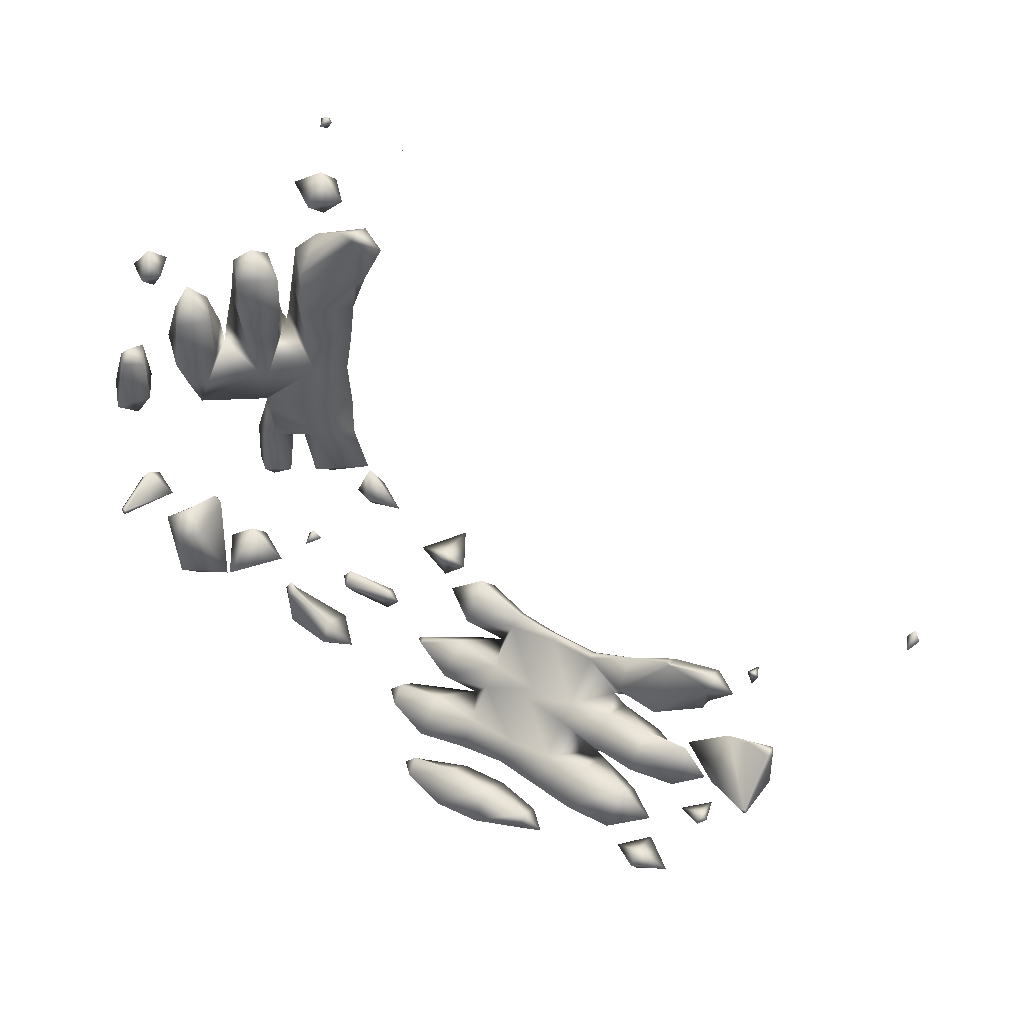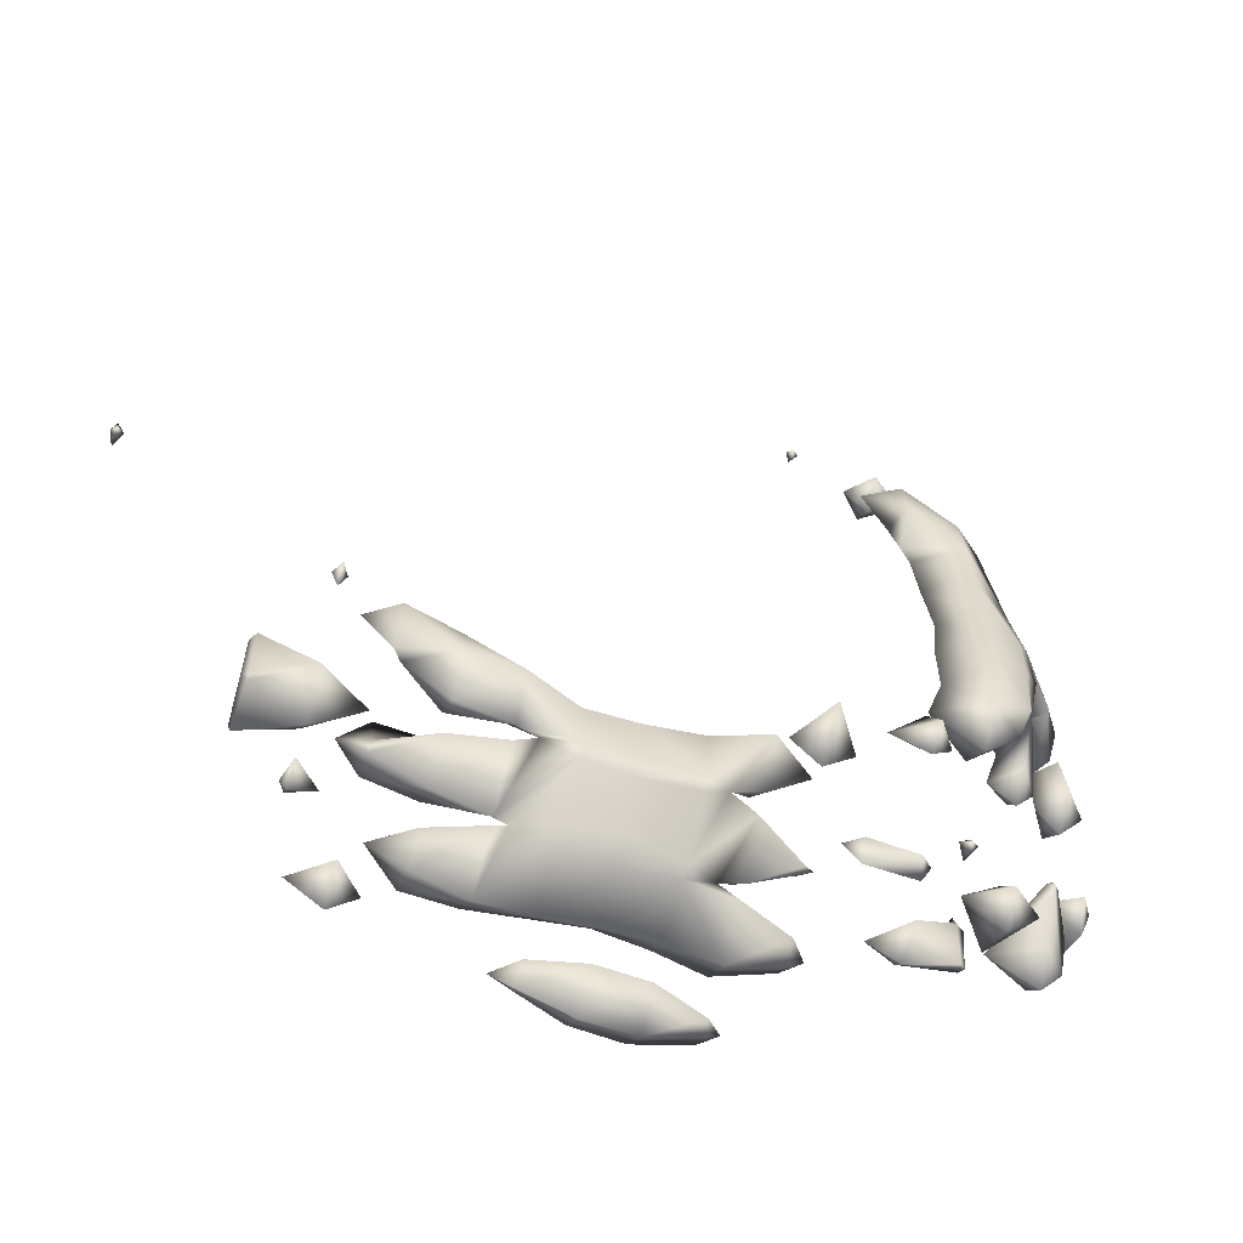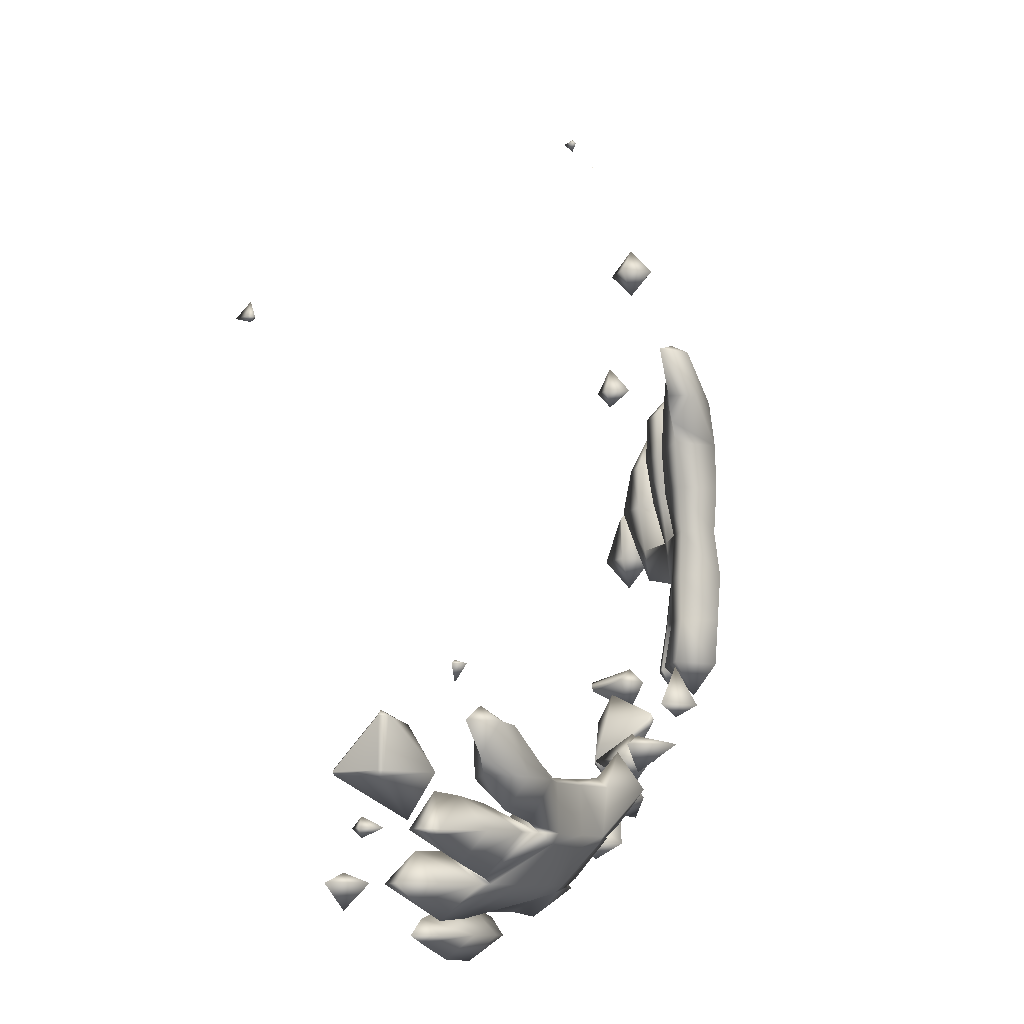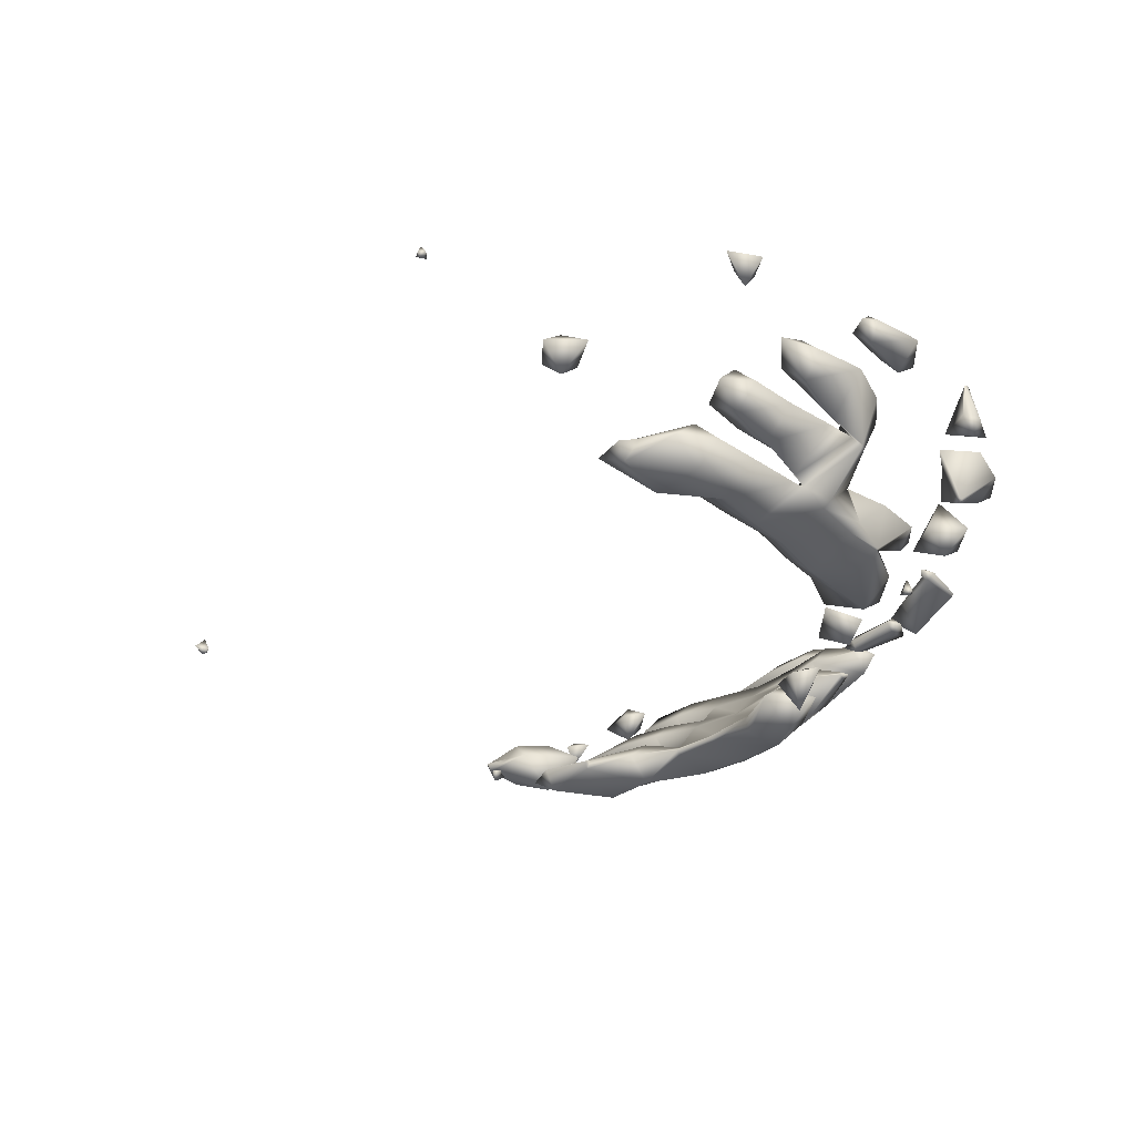
<metadata>
{"format":"obj","ext":"obj","renderer":"f3d","projection":"perspective","resolution":1024,"background":"white","views":[{"elev":48.6,"azim":31.5,"up":"+Y"},{"elev":-58.7,"azim":161.2,"up":"+Y"},{"elev":-9.6,"azim":118.0,"up":"+Y"},{"elev":-35.6,"azim":-141.5,"up":"+Z"}]}
</metadata>
<code>
v 15.77 22 56
v 16 21.35 56
v 16 22 55.65
v 15.95 22 57
v 16 21.84 57
v 16 22 57.04
v 16 22.34 56
v 16 22.06 57
v 15.47 25 56
v 16 24.32 56
v 16 25 55.4
v 16 25 56.61
v 15.76 26 56
v 16 26 55.54
v 16 26 56.24
v 16 26.26 56
v 16.55 20 56
v 17 19.44 56
v 17 20 55.53
v 17 20 56.48
v 16.92 21 55
v 17 20.84 55
v 17 21 54.92
v 16.35 21 56
v 17 21 56.37
v 17 21.16 55
v 16.64 22 56
v 17 21.63 56
v 16.06 22 57
v 16.97 25 54
v 17 24.88 54
v 17 25 53.96
v 16.54 25 55
v 17 24.32 55
v 16.41 25 56
v 17 25 55.28
v 17 25.34 54
v 16.29 26 55
v 17 26 54.07
v 16.41 26 56
v 17 26 55.67
v 16.6 27 55
v 17 27 54.41
v 17 27 55.45
v 17 27.79 55
v 16.54 29 56
v 17 28.64 56
v 17 29 55.49
v 17 29 56.33
v 17 29.59 56
v 17.37 20 55
v 18 19.38 55
v 18 20 54.52
v 17.95 20 56
v 18 20 55.98
v 17.15 21 55
v 18 20.61 55
v 17.31 21 56
v 17.67 22 54
v 18 21.58 54
v 18 22 53.52
v 18 22 54.3
v 17.97 23 53
v 18 22.91 53
v 18 23 52.98
v 17.71 23 54
v 18 23 54.12
v 17.76 24 53
v 18 24 52.85
v 18 23.95 54
v 18 24 53.96
v 17.81 25 53
v 18 25 52.88
v 18 24.05 54
v 17.23 25 55
v 18 25 54.13
v 18 25.71 53
v 17.13 26 54
v 18 26 53.14
v 17.57 26 55
v 18 26 54.42
v 17.35 27 54
v 18 27 53.32
v 17.53 27 55
v 18 27 54.59
v 17.51 28 54
v 18 28 53.44
v 18 28 54.55
v 18 28.52 54
v 17.23 29 56
v 18.92 18 55
v 19 17.95 55
v 19 18 54.92
v 19 18 55.11
v 18.83 19 55
v 19 19 54.88
v 19 19 55.15
v 18.88 20 54
v 19 19.86 54
v 19 20 53.91
v 18.77 20 55
v 19 19.31 55
v 19 20 54.34
v 19 20.14 54
v 18.32 22 53
v 19 21.32 53
v 19 22 52.46
v 18.51 22 54
v 19 22 53.71
v 19 23 52.38
v 18.21 23 54
v 19 23 53.53
v 19 24 52.31
v 19 24 53.49
v 19 25 52.44
v 18.17 25 54
v 19 25 53.45
v 18.07 26 53
v 19 26 52.38
v 18.47 26 54
v 19 26 53.65
v 18.24 27 53
v 19 27 52.4
v 18.64 27 54
v 19 27 53.73
v 18.42 28 53
v 19 28 52.53
v 18.65 28 54
v 19 28 53.67
v 19 28.68 53
v 20 17.66 55
v 20 18 54.35
v 20 18 55.28
v 19.79 19 54
v 20 18.57 54
v 20 19 53.8
v 19.15 19 55
v 20 18.45 55
v 20 19 54.25
v 19.21 20 54
v 20 19.3 54
v 19.63 21 53
v 20 20.75 53
v 20 21 52.49
v 20 21 53.15
v 19.97 22 53
v 20 21.89 53
v 19.63 23 53
v 19.65 24 53
v 19.57 25 53
v 19.73 26 53
v 19.85 27 53
v 20 27.44 53
v 20 28 52.44
v 20 28 53.14
v 19.66 29 53
v 20 29 52.61
v 20 29 53.1
v 20 29.2 53
v 19.33 31 54
v 20 30.49 54
v 20 31 53.5
v 20 31 54.49
v 20 31.55 54
v 20.63 18 55
v 21 18.59 54
v 21 19 53.76
v 21 19 54.16
v 21 19.15 54
v 20.77 21 53
v 20.2 28 53
v 20.65 29 53
v 20.48 31 54
v 20.87 34 55
v 21 33.81 55
v 21 34 54.91
v 21 34 55.21
v 21 34.09 55
v 21.68 17 55
v 22 16.75 55
v 22 17 54.6
v 22 17 55.32
v 21.85 18 54
v 22 17.88 54
v 22 18 53.93
v 22 17.39 55
v 22 18 54.12
v 21.33 19 54
v 22 18.11 54
v 21.38 20 53
v 22 19.43 53
v 22 20 52.09
v 22 20 53.13
v 22 20.2 53
v 21.99 33 54
v 22 32.99 54
v 22 33 53.99
v 22 33 54.01
v 22 33.01 54
v 21.12 34 55
v 22.72 16 56
v 23 15.85 56
v 23 16 55.73
v 23 16 56.27
v 23 16.39 55
v 23 17 54.19
v 23 16.37 56
v 23 17 55.72
v 23 17.18 54
v 23 18 53.27
v 23 17.63 55
v 23 18 54.64
v 22.18 19 53
v 23 18.27 53
v 23 19 52.4
v 23 18.65 54
v 23 19 53.65
v 22.53 20 53
v 23 19.8 53
v 22.01 33 54
v 24 15.47 56
v 24 16 55.35
v 24 16 56.61
v 23.45 17 54
v 24 16.86 54
v 24 17 53.82
v 24 16.49 55
v 24 16.66 56
v 24 17 55.53
v 23.57 18 53
v 24 17.82 53
v 24 18 52.87
v 24 17.39 55
v 24 18 54.41
v 24 19 52.76
v 24 18.37 54
v 24 19 53.24
v 24 19.2 53
v 25 15.51 56
v 25 16 55.32
v 25 16 56.56
v 25 16.71 54
v 25 17 53.56
v 25 16.47 55
v 25 16.59 56
v 25 17 55.43
v 25 17.7 53
v 25 18 52.85
v 25 17.29 55
v 25 18 54.18
v 25 19 52.88
v 25 18.18 54
v 25 19 53.09
v 25 19.12 53
v 26 15.84 56
v 26 16 55.57
v 26 16 56.18
v 26 16.82 54
v 26 17 53.76
v 26 16.34 55
v 26 16.34 56
v 26 17 55.57
v 26 17.8 53
v 26 18 52.87
v 26 17.44 55
v 26 18 54.35
v 26 19 52.9
v 26 18.33 54
v 26 19 53.12
v 26 19.1 53
v 26.44 16 56
v 26.77 17 54
v 27 16.29 55
v 27 17 54.08
v 27 17 55.71
v 26.62 18 53
v 27 17.11 54
v 27 18 53.17
v 27 17.67 55
v 27 18 54.58
v 27 18.18 53
v 27 19 52.51
v 27 18.57 54
v 27 19 53.55
v 27 19.59 53
v 28 16.62 55
v 28 17 54.46
v 28 17 55.69
v 28 17.38 54
v 28 18 53.37
v 28 17.63 55
v 28 18 54.7
v 28 18.37 53
v 28 19 52.47
v 28 18.67 54
v 28 19 53.68
v 27.89 20 53
v 28 20 52.8
v 28 20 53.04
v 28 20.05 53
v 28.73 17 55
v 28.46 17 56
v 29 16.48 56
v 29 17 55.42
v 29 17 56.33
v 29 17.88 54
v 29 18 53.86
v 29 18 54.55
v 29 17.2 56
v 28.87 19 53
v 29 18.72 54
v 29 19.35 53
v 29 20 52.58
v 29 20 53.14
v 29 20.31 53
v 29.71 17 56
v 29.54 18 54
v 29.5 18 55
v 30 17.81 55
v 30 18 54.51
v 30 18 55.2
v 29.06 19 54
v 30 18.13 54
v 30 19 53.41
v 30 18.22 55
v 30 19 54.67
v 29.58 20 53
v 30 19.91 54
v 29.86 21 53
v 30 20.66 53
v 30 21 52.75
v 30 21 53.05
v 30 21.08 53
v 30.13 18 55
v 31 18.89 54
v 31 19 53.92
v 30.89 19 55
v 31 18.94 55
v 31 19 55.03
v 30.46 20 54
v 31 20 53.83
v 31 19.05 55
v 31 20 54.09
v 30.13 21 53
v 31 20.11 54
v 31.1 19 54
v 31.05 19 55
v 31.09 20 54
v 33.85 27 55
v 34 26.91 55
v 34 27 54.91
v 34 27 55.32
v 34 27.28 55
v 34.11 27 55
f 3 1 2
f 2 4 5
f 1 4 2
f 5 4 6
f 3 7 1
f 1 8 4
f 7 8 1
f 4 8 6
f 11 9 10
f 10 9 12
f 14 9 11
f 13 9 14
f 12 13 15
f 9 13 12
f 14 16 13
f 13 16 15
f 19 17 18
f 18 17 20
f 23 21 22
f 22 17 19
f 22 21 17
f 21 24 17
f 20 24 25
f 17 24 20
f 23 26 21
f 28 21 26
f 28 24 21
f 2 27 3
f 27 5 29
f 27 2 5
f 24 28 25
f 5 6 29
f 27 7 3
f 29 7 27
f 8 7 29
f 29 6 8
f 32 30 31
f 31 33 34
f 30 33 31
f 36 34 33
f 35 11 10
f 10 12 35
f 32 37 30
f 39 30 37
f 39 38 30
f 38 33 30
f 35 14 11
f 35 40 14
f 33 38 36
f 38 41 36
f 35 15 40
f 12 15 35
f 43 38 39
f 42 38 43
f 41 42 44
f 41 38 42
f 14 40 16
f 40 15 16
f 43 45 42
f 42 45 44
f 48 46 47
f 47 46 49
f 48 50 46
f 46 50 49
f 53 51 52
f 55 52 51
f 54 19 18
f 18 20 54
f 51 53 57
f 22 56 23
f 57 55 51
f 56 22 54
f 56 54 58
f 54 22 19
f 54 25 58
f 20 25 54
f 61 59 60
f 60 59 62
f 23 56 26
f 58 26 56
f 28 26 58
f 58 25 28
f 65 63 64
f 64 59 61
f 64 63 59
f 63 66 59
f 62 66 67
f 59 66 62
f 69 63 65
f 68 63 69
f 70 68 71
f 70 66 68
f 66 63 68
f 66 70 67
f 73 68 69
f 72 68 73
f 71 31 74
f 71 72 31
f 71 68 72
f 72 32 31
f 76 34 75
f 76 74 34
f 74 31 34
f 34 36 75
f 73 77 72
f 79 78 37
f 77 79 37
f 77 37 32
f 77 32 72
f 81 76 37
f 81 37 78
f 76 75 37
f 39 37 80
f 75 80 37
f 75 41 80
f 36 41 75
f 83 78 79
f 82 78 83
f 80 43 39
f 80 84 43
f 78 82 81
f 82 85 81
f 80 44 84
f 41 44 80
f 87 82 83
f 86 82 87
f 85 86 88
f 85 82 86
f 43 84 45
f 84 44 45
f 87 89 86
f 86 89 88
f 47 90 48
f 47 49 90
f 90 50 48
f 90 49 50
f 93 91 92
f 92 91 94
f 96 91 93
f 95 91 96
f 94 95 97
f 91 95 94
f 100 98 99
f 96 102 95
f 103 99 98
f 52 101 53
f 102 97 95
f 101 52 55
f 100 104 98
f 98 104 103
f 53 101 57
f 101 55 57
f 107 105 106
f 109 106 105
f 108 61 60
f 60 62 108
f 105 65 64
f 105 107 65
f 107 110 65
f 108 111 64
f 108 64 61
f 111 112 64
f 105 64 109
f 112 109 64
f 108 67 111
f 62 67 108
f 110 113 65
f 113 69 65
f 111 70 71
f 111 71 112
f 112 71 114
f 111 67 70
f 113 115 69
f 115 73 69
f 74 116 117
f 74 117 71
f 71 117 114
f 74 76 116
f 77 119 118
f 77 73 119
f 73 115 119
f 121 117 77
f 121 77 118
f 117 116 77
f 79 77 120
f 116 120 77
f 116 81 120
f 76 81 116
f 123 118 119
f 122 118 123
f 120 83 79
f 120 124 83
f 118 122 121
f 122 125 121
f 120 85 124
f 81 85 120
f 127 122 123
f 126 122 127
f 124 87 83
f 124 128 87
f 122 126 125
f 126 129 125
f 124 88 128
f 85 88 124
f 127 130 126
f 126 130 129
f 87 128 89
f 128 88 89
f 93 131 132
f 92 131 93
f 92 133 131
f 94 133 92
f 136 134 135
f 135 134 139
f 132 138 96
f 132 96 93
f 96 138 137
f 138 97 137
f 138 133 97
f 133 94 97
f 134 136 141
f 99 140 100
f 139 134 141
f 96 137 102
f 140 99 103
f 137 97 102
f 144 142 143
f 143 142 145
f 100 140 104
f 140 103 104
f 142 144 147
f 106 146 107
f 147 145 142
f 146 106 109
f 148 107 146
f 110 107 148
f 146 112 148
f 109 112 146
f 149 110 148
f 113 110 149
f 148 114 149
f 112 114 148
f 150 113 149
f 115 113 150
f 149 117 150
f 114 117 149
f 151 115 150
f 119 115 151
f 150 121 151
f 117 121 150
f 152 119 151
f 123 119 152
f 151 125 152
f 121 125 151
f 153 123 152
f 153 154 123
f 154 127 123
f 152 155 153
f 152 125 155
f 125 129 155
f 130 157 156
f 130 127 157
f 127 154 157
f 156 129 130
f 156 158 129
f 158 155 129
f 157 159 156
f 156 159 158
f 162 160 161
f 161 160 163
f 162 164 160
f 160 164 163
f 131 165 132
f 131 133 165
f 136 166 167
f 135 166 136
f 135 168 166
f 135 139 168
f 138 132 165
f 165 133 138
f 167 141 136
f 169 141 167
f 169 139 141
f 168 139 169
f 143 170 144
f 143 145 170
f 170 147 144
f 170 145 147
f 153 171 154
f 153 155 171
f 172 154 171
f 157 154 172
f 171 158 172
f 155 158 171
f 172 159 157
f 172 158 159
f 161 173 162
f 161 163 173
f 173 164 162
f 173 163 164
f 176 174 175
f 175 174 177
f 176 178 174
f 174 178 177
f 181 179 180
f 180 179 182
f 185 183 184
f 184 183 187
f 181 186 179
f 179 186 182
f 183 185 189
f 166 188 167
f 189 187 183
f 188 166 168
f 192 190 191
f 191 190 193
f 167 188 169
f 188 168 169
f 192 194 190
f 190 194 193
f 197 195 196
f 196 195 198
f 197 199 195
f 195 199 198
f 176 175 200
f 175 177 200
f 200 178 176
f 200 177 178
f 203 201 202
f 202 201 204
f 181 205 206
f 180 205 181
f 208 180 182
f 208 205 180
f 203 207 201
f 201 207 204
f 185 209 210
f 184 209 185
f 206 211 181
f 181 211 186
f 212 209 184
f 212 184 187
f 211 182 186
f 208 182 211
f 215 213 214
f 210 189 185
f 210 216 189
f 217 214 213
f 216 187 189
f 212 187 216
f 213 215 219
f 191 218 192
f 219 217 213
f 218 191 193
f 218 194 192
f 218 193 194
f 196 220 197
f 196 198 220
f 220 199 197
f 220 198 199
f 203 221 222
f 202 221 203
f 202 223 221
f 204 223 202
f 226 224 225
f 206 225 224
f 206 205 225
f 205 227 225
f 222 228 203
f 203 228 207
f 229 227 205
f 229 205 208
f 228 204 207
f 223 204 228
f 232 230 231
f 224 210 209
f 226 210 224
f 226 230 210
f 226 231 230
f 212 234 224
f 212 224 209
f 234 233 224
f 206 224 211
f 233 211 224
f 233 208 211
f 229 208 233
f 230 215 214
f 230 232 215
f 232 235 215
f 217 237 230
f 217 230 214
f 237 236 230
f 210 230 216
f 236 216 230
f 236 212 216
f 234 212 236
f 235 219 215
f 238 219 235
f 238 217 219
f 237 217 238
f 222 239 240
f 221 239 222
f 221 241 239
f 223 241 221
f 226 242 243
f 225 242 226
f 242 225 244
f 225 227 244
f 240 245 222
f 222 245 228
f 246 244 227
f 246 227 229
f 245 223 228
f 241 223 245
f 232 247 248
f 231 247 232
f 247 231 226
f 243 247 226
f 234 250 249
f 233 234 249
f 249 229 233
f 246 229 249
f 248 251 232
f 251 235 232
f 237 253 252
f 236 237 252
f 252 234 236
f 250 234 252
f 251 238 235
f 254 238 251
f 254 237 238
f 253 237 254
f 240 255 256
f 239 255 240
f 239 257 255
f 241 257 239
f 243 258 259
f 242 258 243
f 258 242 260
f 242 244 260
f 256 261 240
f 240 261 245
f 262 260 244
f 262 244 246
f 261 241 245
f 257 241 261
f 248 263 264
f 247 263 248
f 263 247 243
f 259 263 243
f 250 266 265
f 249 250 265
f 265 246 249
f 262 246 265
f 264 267 248
f 267 251 248
f 253 269 268
f 252 253 268
f 268 250 252
f 266 250 268
f 267 254 251
f 270 254 267
f 270 253 254
f 269 253 270
f 255 271 256
f 255 257 271
f 258 272 259
f 272 273 274
f 272 258 273
f 258 260 273
f 260 275 273
f 260 262 275
f 261 256 271
f 271 257 261
f 263 276 264
f 276 277 278
f 263 277 276
f 263 272 277
f 263 259 272
f 279 265 272
f 279 272 274
f 265 266 272
f 277 272 280
f 266 280 272
f 279 262 265
f 275 262 279
f 281 264 276
f 281 282 264
f 282 267 264
f 283 268 276
f 283 276 278
f 268 269 276
f 281 276 284
f 269 284 276
f 283 266 268
f 280 266 283
f 282 270 267
f 285 270 282
f 285 269 270
f 284 269 285
f 274 286 287
f 273 286 274
f 273 288 286
f 275 288 273
f 278 289 290
f 277 289 278
f 287 291 274
f 274 291 279
f 292 289 277
f 292 277 280
f 291 275 279
f 288 275 291
f 282 293 294
f 281 293 282
f 290 295 278
f 278 295 283
f 296 293 281
f 296 281 284
f 295 280 283
f 292 280 295
f 285 298 297
f 285 282 298
f 282 294 298
f 297 284 285
f 297 299 284
f 299 296 284
f 298 300 297
f 297 300 299
f 286 301 287
f 301 286 288
f 304 302 303
f 303 302 305
f 290 306 307
f 289 306 290
f 289 308 306
f 289 292 308
f 291 287 301
f 304 309 302
f 301 288 291
f 302 309 305
f 293 310 294
f 295 307 311
f 295 290 307
f 293 296 310
f 311 292 295
f 308 292 311
f 312 294 310
f 312 313 294
f 313 298 294
f 310 314 312
f 310 296 314
f 296 299 314
f 313 300 298
f 315 300 313
f 315 299 300
f 314 299 315
f 303 316 304
f 303 305 316
f 306 317 307
f 317 306 308
f 320 318 319
f 319 318 321
f 304 316 309
f 316 305 309
f 323 324 322
f 317 311 307
f 311 317 308
f 323 322 326
f 318 320 325
f 318 325 321
f 312 327 313
f 324 328 322
f 327 312 314
f 322 328 326
f 330 331 329
f 327 315 313
f 327 314 315
f 330 329 332
f 331 333 329
f 329 333 332
f 319 334 320
f 319 321 334
f 324 335 336
f 323 335 324
f 320 334 325
f 323 326 338
f 323 338 335
f 338 326 337
f 334 321 325
f 338 337 339
f 328 341 340
f 328 324 341
f 324 336 341
f 340 343 342
f 328 340 342
f 328 342 337
f 328 337 326
f 337 342 339
f 330 344 331
f 341 345 340
f 344 330 332
f 340 345 343
f 344 333 331
f 344 332 333
f 335 346 336
f 338 346 335
f 347 346 338
f 338 339 347
f 348 336 346
f 341 336 348
f 343 347 342
f 343 348 347
f 348 346 347
f 347 339 342
f 348 345 341
f 348 343 345
f 351 349 350
f 350 349 352
f 351 353 349
f 349 353 352
f 350 354 351
f 350 352 354
f 354 353 351
f 354 352 353

</code>
